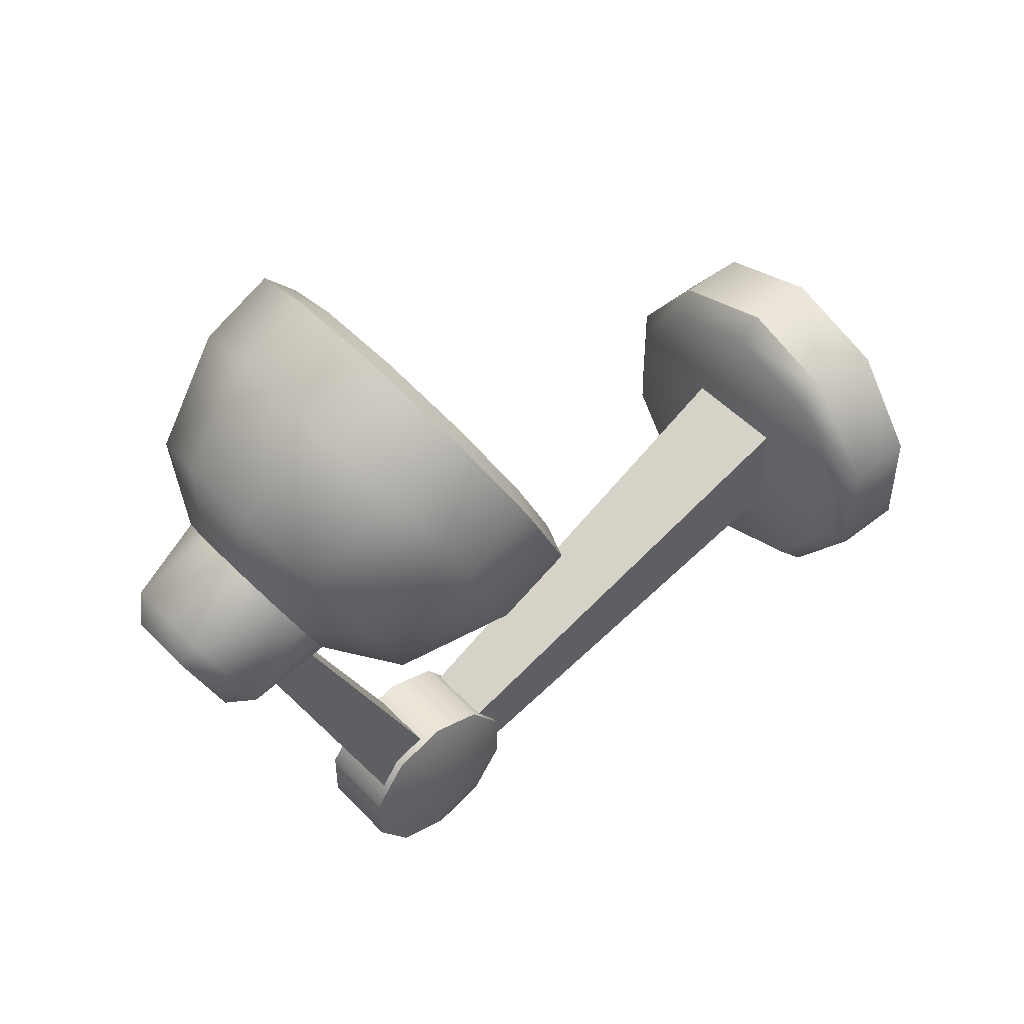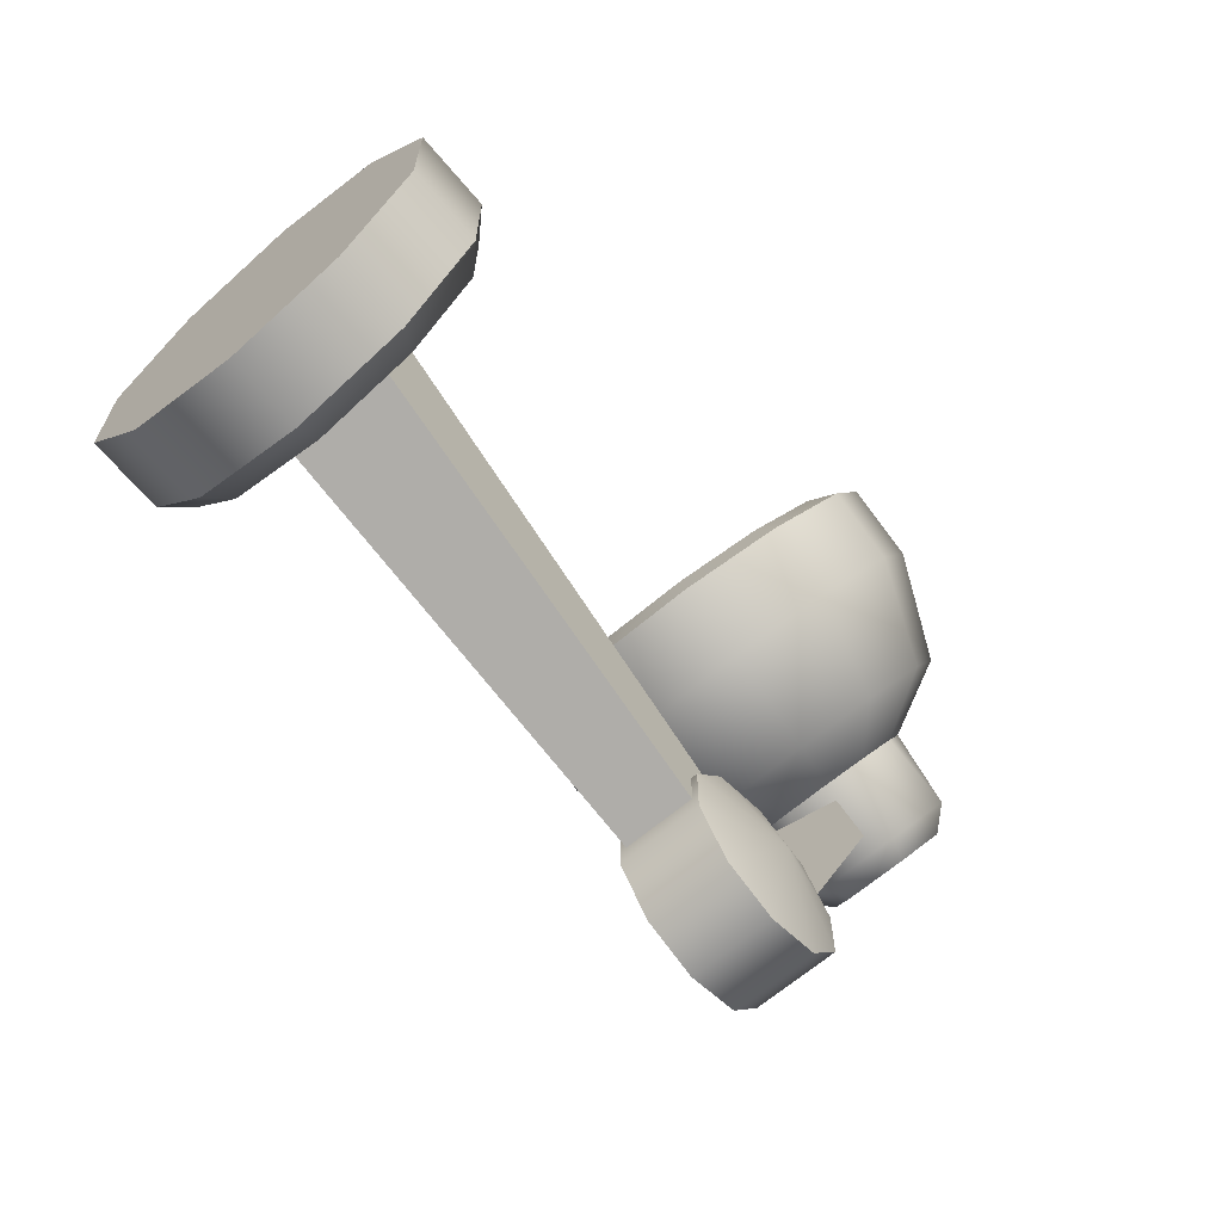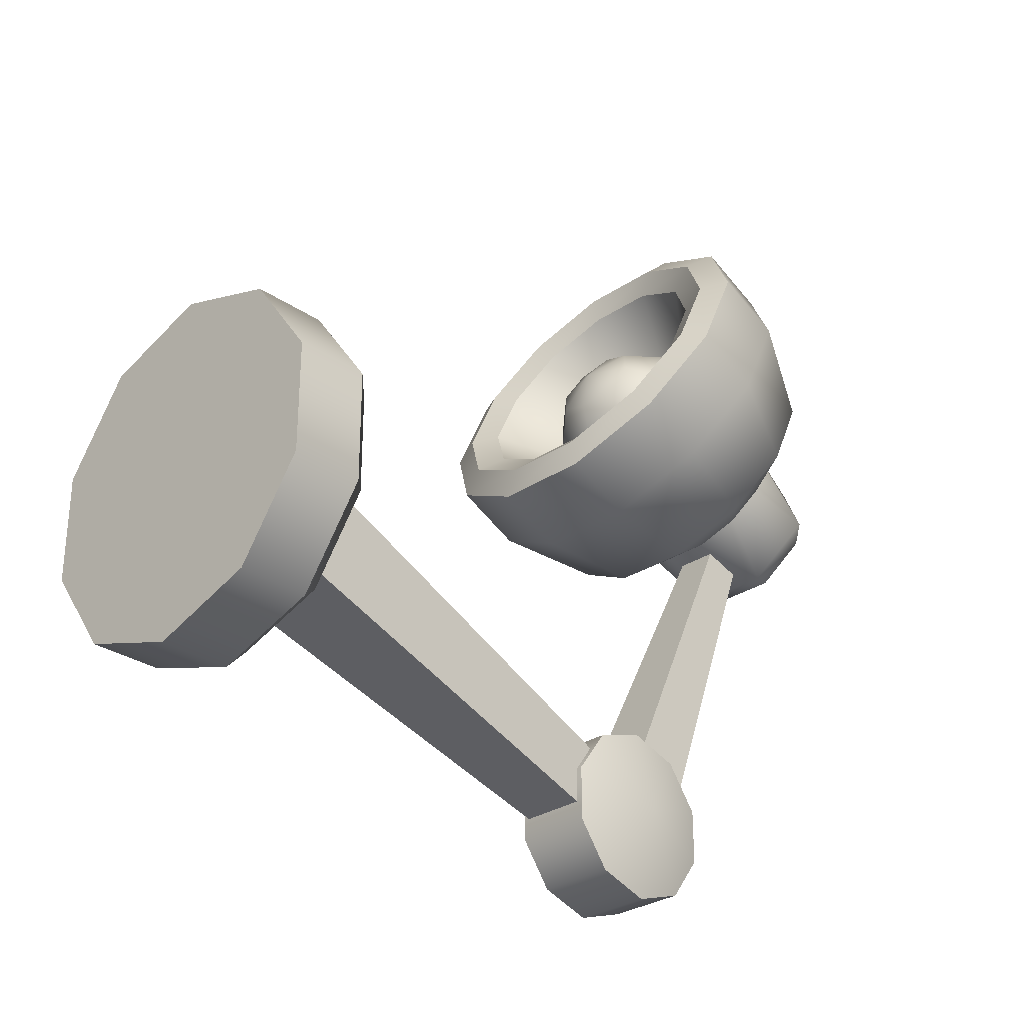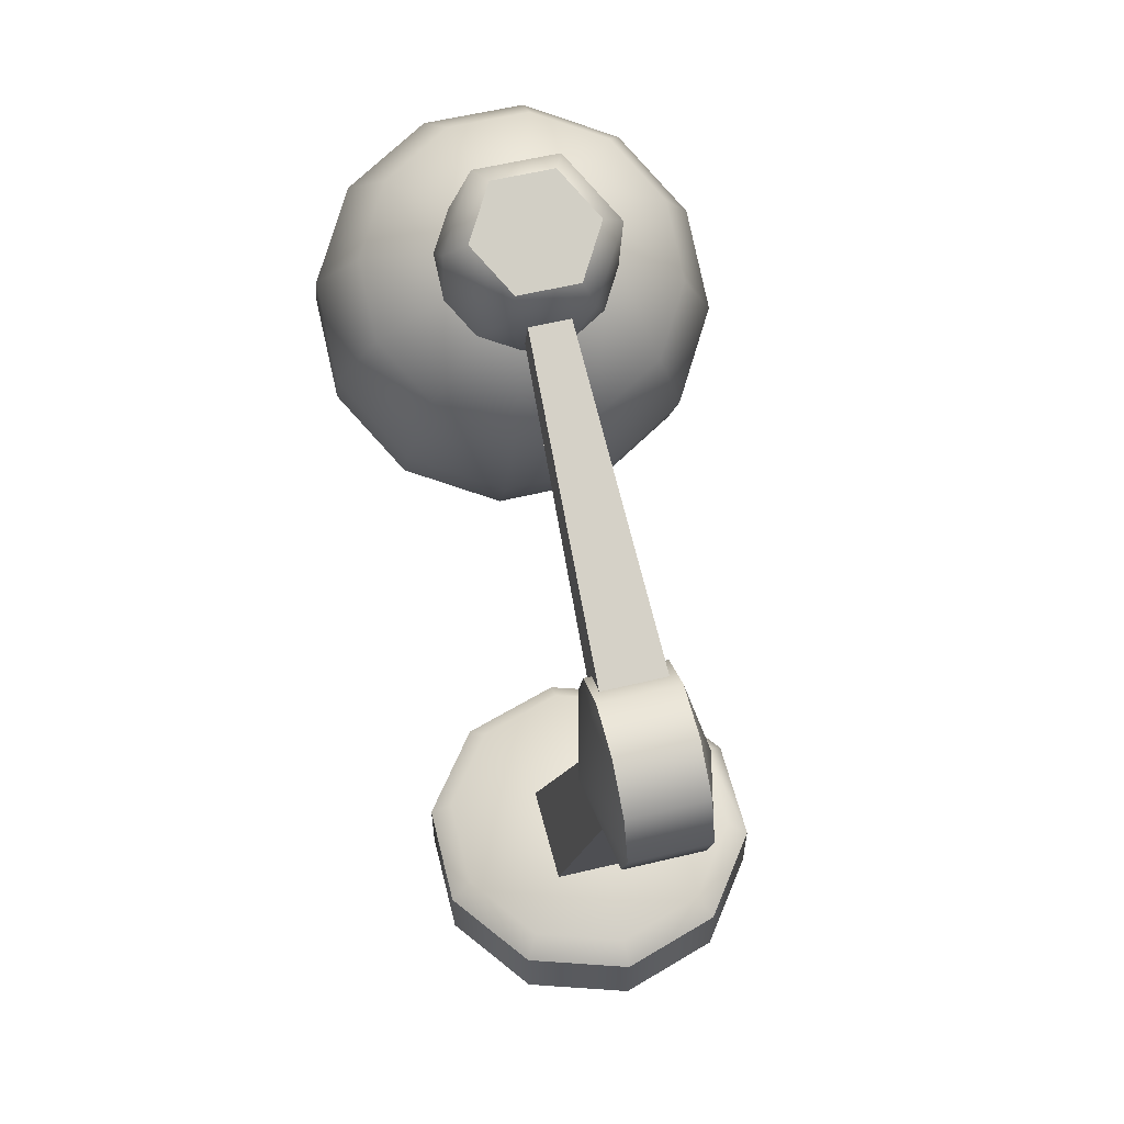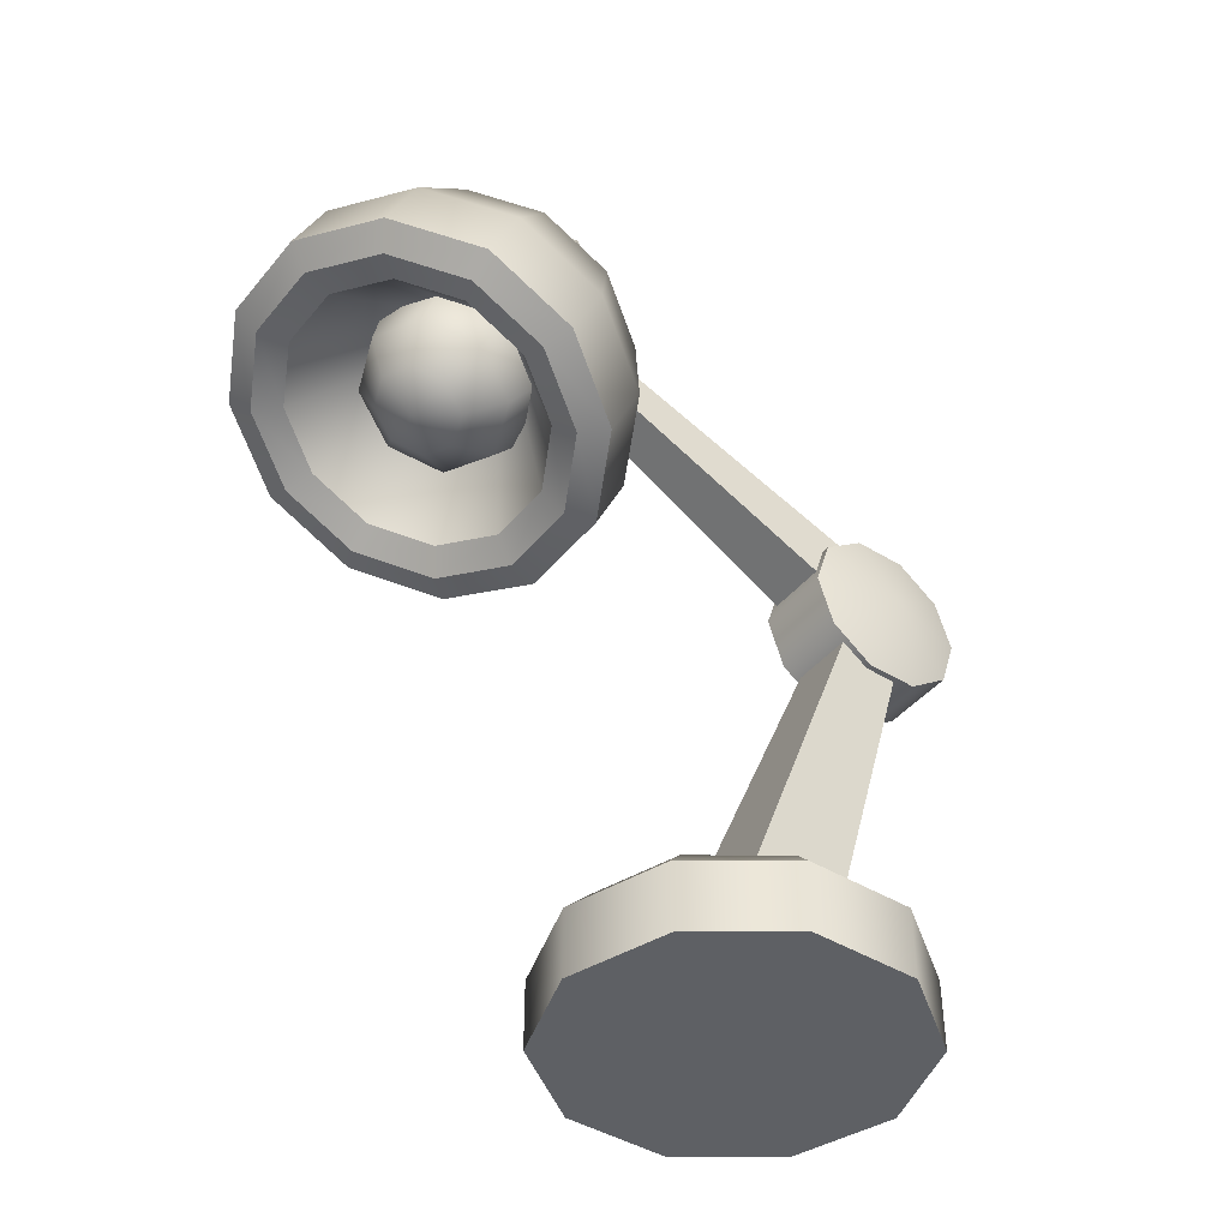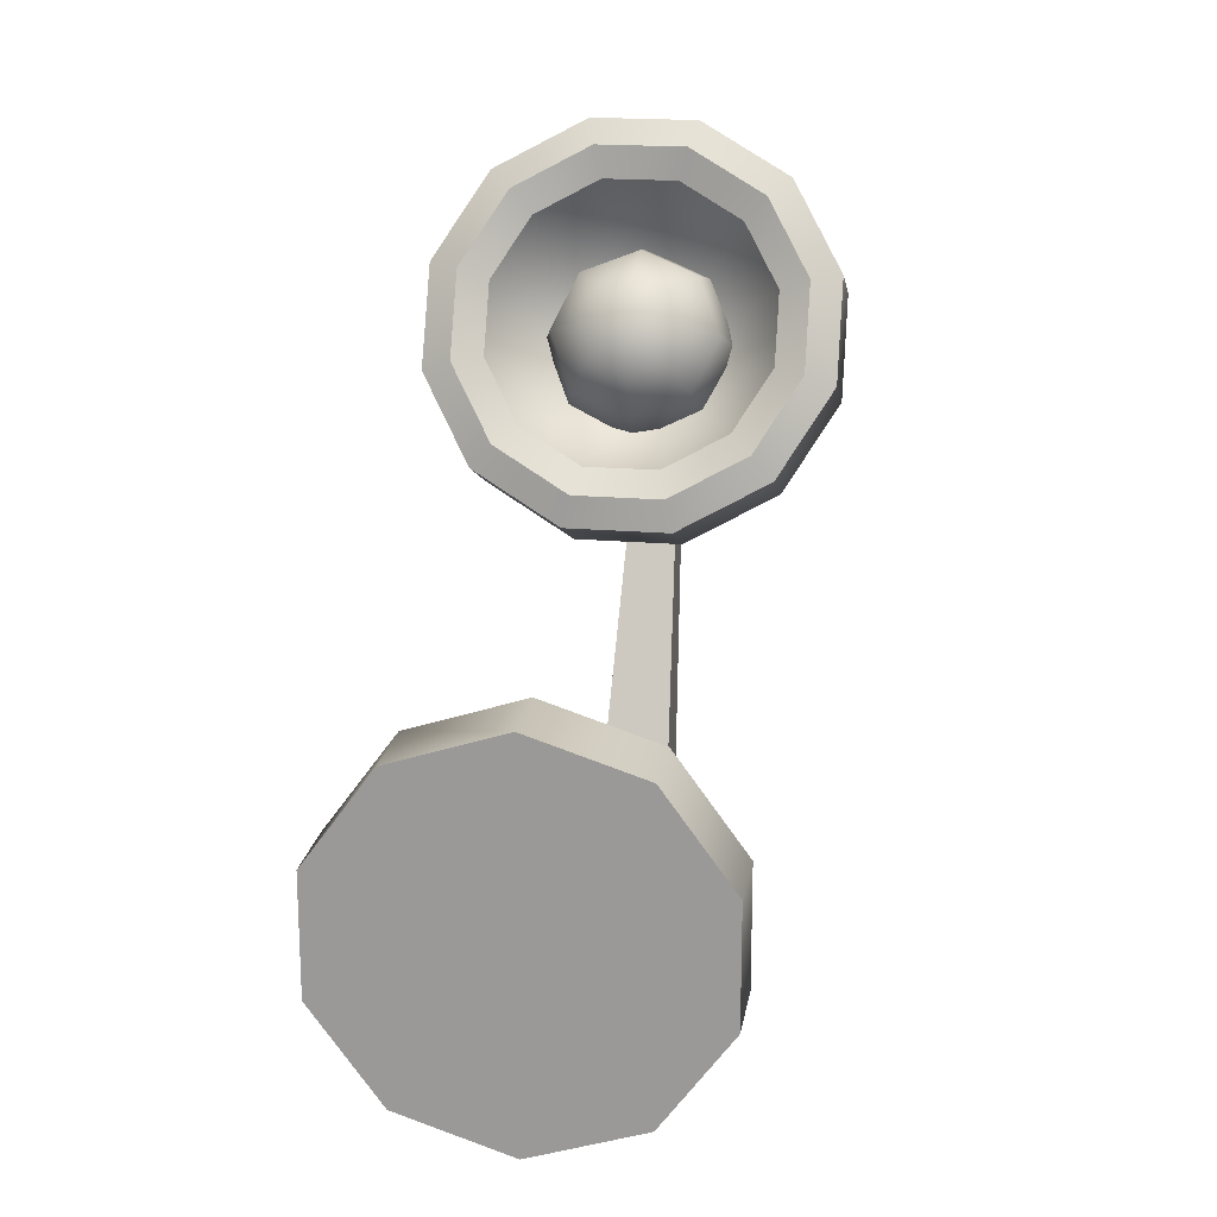
<metadata>
{"format":"obj","ext":"obj","renderer":"f3d","projection":"perspective","resolution":1024,"background":"white","views":[{"elev":49.4,"azim":-131.3,"up":"+Z"},{"elev":-67.0,"azim":40.2,"up":"+Z"},{"elev":-29.5,"azim":44.7,"up":"+Z"},{"elev":58.4,"azim":166.1,"up":"+Y"},{"elev":-43.0,"azim":53.9,"up":"+Y"},{"elev":19.1,"azim":9.1,"up":"+Z"}]}
</metadata>
<code>
o lamp_desk_Cylinder.629
v 0 -0 0
v 0 0.1275 0
v 0 0.0975 -0.2437
v 0.1433 0.0975 -0.1972
v 0.2318 0.0975 -0.07532
v 0.2318 0.0975 0.07532
v 0.1433 0.0975 0.1972
v 0 0.0975 0.2437
v -0.1433 0.0975 0.1972
v -0.2318 0.0975 0.07532
v -0.2318 0.0975 -0.07532
v -0.1433 0.0975 -0.1972
v 0 0.1275 -0.2122
v 0.1247 0.1275 -0.1717
v 0.2018 0.1275 -0.06557
v 0.2018 0.1275 0.06557
v 0.1247 0.1275 0.1717
v 0 0.1275 0.2122
v -0.1247 0.1275 0.1717
v -0.2018 0.1275 0.06557
v -0.2018 0.1275 -0.06557
v -0.1247 0.1275 -0.1717
v 0 -0 -0.2437
v 0.1433 -0 -0.1972
v 0.2318 -0 -0.07532
v 0.2318 -0 0.07532
v 0.1433 -0 0.1972
v 0 -0 0.2437
v -0.1433 -0 0.1972
v -0.2318 -0 0.07532
v -0.2318 -0 -0.07532
v -0.1433 -0 -0.1972
v -0.07164 0.1244 0.05507
v -0.04499 0.7164 -0.1855
v -0.07164 0.09361 -0.0796
v -0.04499 0.6856 -0.27
v 0.07167 0.1244 0.05507
v 0.04501 0.7164 -0.1855
v 0.07167 0.09361 -0.0796
v 0.04501 0.6856 -0.27
v -0.08436 0.7875 -0.255
v 0.08439 0.7875 -0.255
v 0.05439 0.7159 -0.3536
v 0.05439 0.7875 -0.3769
v 0.05439 0.6716 -0.2927
v 0.05439 0.6716 -0.2173
v 0.05439 0.7159 -0.1564
v 0.05439 0.7875 -0.1331
v 0.05439 0.8591 -0.1564
v 0.05439 0.9034 -0.2173
v 0.05439 0.9034 -0.2927
v 0.05439 0.8591 -0.3536
v -0.05436 0.7875 -0.3769
v -0.05436 0.7159 -0.3536
v -0.05436 0.6716 -0.2927
v -0.05436 0.6716 -0.2173
v -0.05436 0.7159 -0.1564
v -0.05436 0.7875 -0.1331
v -0.05436 0.8591 -0.1564
v -0.05436 0.9034 -0.2173
v -0.05436 0.9034 -0.2927
v -0.05436 0.8591 -0.3536
v -0.04499 0.7964 -0.175
v -0.04499 0.8779 -0.213
v 0.04501 0.7964 -0.175
v 0.04501 0.8779 -0.213
v -0.02762 1.017 0.2776
v -0.02762 1.067 0.2542
v 0.02764 1.017 0.2776
v 0.02764 1.067 0.2542
v 0.133 0.7082 0.3656
v 0.1816 0.7438 0.442
v 0.1816 0.7849 0.5301
v 0.133 0.8205 0.6065
v 0.04874 0.8411 0.6506
v -0.04853 0.8411 0.6506
v -0.1328 0.8205 0.6065
v -0.1814 0.7849 0.5301
v -0.1814 0.7438 0.442
v -0.1328 0.7082 0.3656
v -0.04853 0.6877 0.3216
v 0.04874 0.6877 0.3216
v 0.08424 0.9947 0.2858
v 0.151 0.9176 0.2481
v 0.115 1.017 0.3342
v 0.2062 0.9581 0.3348
v 0.115 1.043 0.39
v 0.2062 1.005 0.4349
v 0.08424 1.066 0.4383
v 0.151 1.045 0.5216
v 0.0309 1.079 0.4662
v 0.05534 1.069 0.5717
v -0.03069 1.079 0.4662
v -0.05513 1.069 0.5717
v -0.08403 1.066 0.4383
v -0.1508 1.045 0.5216
v -0.1148 1.043 0.39
v -0.206 1.005 0.4349
v -0.1148 1.017 0.3342
v -0.206 0.9581 0.3348
v -0.08403 0.9947 0.2858
v -0.1508 0.9176 0.2481
v -0.03069 0.9817 0.2579
v -0.05513 0.8943 0.198
v 0.0309 0.9817 0.2579
v 0.05534 0.8943 0.198
v 0.1897 0.6842 0.3142
v 0.2591 0.735 0.4232
v 0.2591 0.7937 0.549
v 0.1897 0.8445 0.6579
v 0.0695 0.8738 0.7208
v -0.06929 0.8738 0.7208
v -0.1895 0.8445 0.6579
v -0.2589 0.7937 0.549
v -0.2589 0.735 0.4232
v -0.1895 0.6842 0.3142
v -0.06929 0.6549 0.2513
v 0.0695 0.6549 0.2513
v -0.002431 1.034 0.3632
v 0.2204 0.7245 0.4396
v 0.1613 0.6813 0.3469
v 0.2204 0.7744 0.5465
v 0.1613 0.8176 0.6392
v 0.05912 0.8425 0.6927
v -0.05891 0.8425 0.6927
v -0.1611 0.8176 0.6392
v -0.2201 0.7744 0.5465
v -0.2201 0.7245 0.4396
v -0.1611 0.6813 0.3469
v -0.05891 0.6563 0.2934
v 0.05912 0.6563 0.2934
v 0.1897 0.7777 0.2707
v 0.2591 0.8285 0.3796
v 0.0695 0.7484 0.2078
v 0.2591 0.8872 0.5054
v 0.1897 0.938 0.6143
v 0.0695 0.9673 0.6772
v -0.06929 0.9673 0.6772
v -0.1895 0.938 0.6143
v -0.2589 0.8872 0.5054
v -0.2589 0.8285 0.3796
v -0.1895 0.7777 0.2707
v -0.06929 0.7484 0.2078
v 0.05757 1.083 0.2275
v 0.000107 1.153 0.305
v 0.115 1.125 0.3177
v 0.05757 1.168 0.4079
v -0.05736 1.168 0.4079
v -0.1148 1.125 0.3177
v -0.05736 1.083 0.2275
v 0.04257 1.122 0.2384
v 0.08504 1.153 0.305
v 0.04257 1.184 0.3717
v -0.04236 1.184 0.3717
v -0.08483 1.153 0.305
v -0.04236 1.122 0.2384
v -0.003113 0.8085 0.5365
v -0.003113 0.8702 0.5565
v -0.003113 0.9336 0.5429
v -0.003113 0.9817 0.4994
v 0.04116 0.8002 0.5202
v 0.07357 0.8557 0.5282
v 0.08544 0.9169 0.5102
v 0.07357 0.9672 0.4712
v 0.0595 0.78 0.4808
v 0.1053 0.8208 0.4599
v 0.1221 0.8766 0.4314
v 0.1053 0.9323 0.4029
v 0.04116 0.7599 0.4414
v 0.07357 0.7859 0.3916
v 0.08544 0.8363 0.3526
v 0.07357 0.8974 0.3346
v -0.003113 0.7515 0.425
v -0.003113 0.7714 0.3634
v -0.003113 0.8196 0.3199
v -0.003113 0.8829 0.3063
v -0.003113 0.7651 0.4884
v -0.04739 0.7599 0.4414
v -0.0798 0.7859 0.3916
v -0.09166 0.8363 0.3526
v -0.0798 0.8974 0.3346
v -0.06573 0.78 0.4808
v -0.1116 0.8208 0.4599
v -0.1283 0.8766 0.4314
v -0.1116 0.9323 0.4029
v -0.04739 0.8002 0.5202
v -0.0798 0.8557 0.5282
v -0.09166 0.9169 0.5102
v -0.0798 0.9672 0.4712
f 32 12 3 23
f 25 5 6 26
f 26 6 7 27
f 27 7 8 28
f 28 8 9 29
f 29 9 10 30
f 30 10 11 31
f 31 11 12 32
f 23 3 4 24
f 24 4 5 25
f 4 3 13 14
f 5 4 14 15
f 6 5 15 16
f 7 6 16 17
f 8 7 17 18
f 9 8 18 19
f 10 9 19 20
f 11 10 20 21
f 12 11 21 22
f 3 12 22 13
f 2 14 13
f 2 15 14
f 2 16 15
f 2 17 16
f 2 18 17
f 2 19 18
f 2 20 19
f 2 21 20
f 2 22 21
f 2 13 22
f 1 23 24
f 1 24 25
f 1 25 26
f 1 26 27
f 1 27 28
f 1 28 29
f 1 29 30
f 1 30 31
f 1 31 32
f 1 32 23
f 33 34 36 35
f 35 36 40 39
f 39 40 38 37
f 37 38 34 33
f 54 43 45 55
f 46 45 42
f 47 46 42
f 48 47 42
f 49 48 42
f 50 49 42
f 51 50 42
f 52 51 42
f 44 52 42
f 53 44 43 54
f 62 52 44 53
f 56 46 47 57
f 57 47 48 58
f 58 48 49 59
f 59 49 50 60
f 60 50 51 61
f 61 51 52 62
f 54 55 41
f 55 45 46 56
f 42 43 44
f 56 57 41
f 57 58 41
f 58 59 41
f 59 60 41
f 60 61 41
f 61 62 41
f 62 53 41
f 55 56 41
f 45 43 42
f 66 70 69 65
f 63 67 68 64
f 64 68 70 66
f 65 69 67 63
f 90 92 137 136
f 92 94 138 137
f 94 96 139 138
f 96 98 140 139
f 98 100 141 140
f 100 102 142 141
f 102 104 143 142
f 104 106 134 143
f 106 84 132 134
f 86 88 135 133
f 88 90 136 135
f 71 72 119
f 86 84 83 85
f 88 86 85 87
f 90 88 87 89
f 92 90 89 91
f 94 92 91 93
f 96 94 93 95
f 98 96 95 97
f 100 98 97 99
f 102 100 99 101
f 104 102 101 103
f 106 104 103 105
f 84 106 105 83
f 87 85 146
f 120 121 107 108
f 122 120 108 109
f 123 122 109 110
f 124 123 110 111
f 125 124 111 112
f 126 125 112 113
f 127 126 113 114
f 128 127 114 115
f 129 128 115 116
f 130 129 116 117
f 131 130 117 118
f 121 131 118 107
f 78 79 119
f 75 76 119
f 82 71 119
f 72 73 119
f 79 80 119
f 76 77 119
f 73 74 119
f 80 81 119
f 77 78 119
f 74 75 119
f 81 82 119
f 71 82 131 121
f 82 81 130 131
f 81 80 129 130
f 80 79 128 129
f 79 78 127 128
f 78 77 126 127
f 77 76 125 126
f 76 75 124 125
f 75 74 123 124
f 74 73 122 123
f 73 72 120 122
f 72 71 121 120
f 108 133 135 109
f 107 132 133 108
f 117 143 134 118
f 116 142 143 117
f 115 141 142 116
f 114 140 141 115
f 113 139 140 114
f 112 138 139 113
f 111 137 138 112
f 110 136 137 111
f 109 135 136 110
f 118 134 132 107
f 83 105 144
f 103 101 150
f 99 97 149
f 95 93 148
f 91 89 147
f 105 103 150 144
f 101 99 149 150
f 97 95 148 149
f 93 91 147 148
f 89 87 146 147
f 153 147 146 152
f 154 148 147 153
f 155 149 148 154
f 156 150 149 155
f 151 144 150 156
f 85 83 144 146
f 145 152 151
f 145 153 152
f 145 154 153
f 145 155 154
f 145 156 155
f 145 151 156
f 84 86 133 132
f 152 146 144 151
f 159 158 162 163
f 157 177 161
f 160 159 163 164
f 158 157 161 162
f 163 162 166 167
f 161 177 165
f 164 163 167 168
f 162 161 165 166
f 167 166 170 171
f 165 177 169
f 168 167 171 172
f 166 165 169 170
f 169 177 173
f 172 171 175 176
f 170 169 173 174
f 171 170 174 175
f 176 175 180 181
f 174 173 178 179
f 175 174 179 180
f 173 177 178
f 181 180 184 185
f 179 178 182 183
f 180 179 183 184
f 178 177 182
f 185 184 188 189
f 183 182 186 187
f 184 183 187 188
f 182 177 186
f 189 188 159 160
f 187 186 157 158
f 188 187 158 159
f 186 177 157
f 53 54 41

</code>
